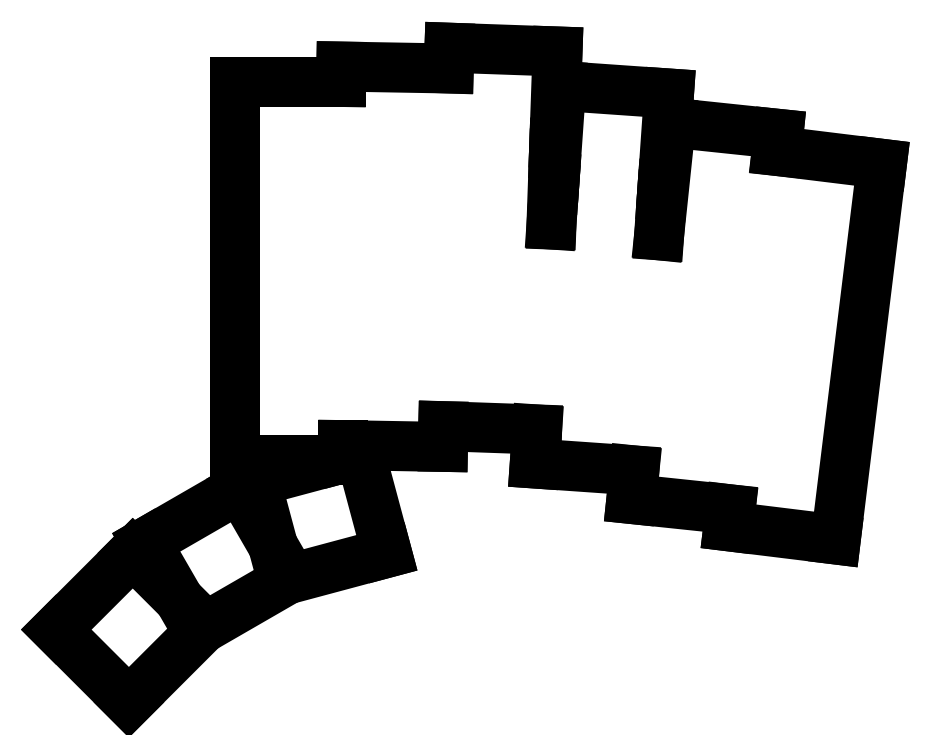
<metadata>
{"format":"dxf","ext":"dxf","renderer":"ezdxf+matplotlib","layout":"modelspace","background":"white","min_lineweight":24,"dpi":150}
</metadata>
<code>
0
SECTION
2
ENTITIES
0
LINE
8
0
10
265.2
20
-172.2
11
285.1
21
-174.7
0
LINE
8
0
10
285.1
20
-174.7
11
293.6
21
-105.2
0
LINE
8
0
10
265.6
20
-169.1
11
265.2
21
-172.2
0
LINE
8
0
10
293.6
20
-105.2
11
274.1
21
-102.8
0
LINE
8
0
10
247.2
20
-167.2
11
265.6
21
-169.1
0
LINE
8
0
10
247.8
20
-161.9
11
247.2
21
-167.2
0
LINE
8
0
10
252.4
20
-118.4
11
254.6
21
-97.58
0
LINE
8
0
10
274.1
20
-102.8
11
274.5
21
-99.67
0
LINE
8
0
10
274.5
20
-99.67
11
254.6
21
-97.58
0
LINE
8
0
10
229.4
20
-160.6
11
247.8
21
-161.9
0
LINE
8
0
10
229.8
20
-154.3
11
229.4
21
-160.6
0
LINE
8
0
10
252.4
20
-118.4
11
252.9
21
-111.2
0
LINE
8
0
10
252.9
20
-111.2
11
253
21
-109.2
0
LINE
8
0
10
233.1
20
-107.8
11
232.9
21
-109.8
0
LINE
8
0
10
232.9
20
-109.8
11
232.5
21
-116.4
0
LINE
8
0
10
253
20
-109.2
11
254.2
21
-92.2
0
LINE
8
0
10
254.2
20
-92.2
11
234.3
21
-90.8
0
LINE
8
0
10
234.3
20
-90.8
11
233.1
21
-107.8
0
LINE
8
0
10
212.4
20
-153.7
11
229.8
21
-154.3
0
LINE
8
0
10
232.5
20
-116.4
11
232.9
21
-103.4
0
LINE
8
0
10
232.9
20
-103.4
11
233
21
-101.4
0
LINE
8
0
10
233
20
-101.4
11
233.6
21
-84.43
0
LINE
8
0
10
233.6
20
-84.43
11
213.6
21
-83.73
0
LINE
8
0
10
213.6
20
-83.73
11
213.5
21
-87.56
0
LINE
8
0
10
193.9
20
-157.2
11
212.4
21
-157.6
0
LINE
8
0
10
212.4
20
-157.6
11
212.4
21
-153.7
0
LINE
8
0
10
213.5
20
-87.56
11
193.6
21
-87.22
0
LINE
8
0
10
193.6
20
-87.22
11
193.6
21
-90.06
0
LINE
8
0
10
173.9
20
-160.1
11
192.4
21
-160.1
0
LINE
8
0
10
193.9
20
-159.7
11
193.9
21
-157.2
0
LINE
8
0
10
173.9
20
-160.1
11
173.9
21
-124.1
0
LINE
8
0
10
173.9
20
-124.1
11
173.9
21
-90.06
0
LINE
8
0
10
193.6
20
-90.06
11
173.9
21
-90.06
0
LINE
8
0
10
183.6
20
-182.1
11
202
21
-177.1
0
LINE
8
0
10
202
20
-177.1
11
197.1
21
-158.8
0
LINE
8
0
10
197.1
20
-158.8
11
193.9
21
-159.7
0
LINE
8
0
10
192.4
20
-160.1
11
177.8
21
-164
0
LINE
8
0
10
177.8
20
-164
11
181
21
-175.9
0
LINE
8
0
10
168
20
-191.1
11
183.6
21
-182.1
0
LINE
8
0
10
181
20
-175.9
11
174.8
21
-165.2
0
LINE
8
0
10
174.8
20
-165.2
11
157.5
21
-175.2
0
LINE
8
0
10
157.5
20
-175.2
11
163.6
21
-185.8
0
LINE
8
0
10
154.3
20
-204.8
11
168
21
-191.1
0
LINE
8
0
10
163.6
20
-185.8
11
155
21
-177.2
0
LINE
8
0
10
155
20
-177.2
11
140.9
21
-191.4
0
LINE
8
0
10
140.9
20
-191.4
11
154.3
21
-204.8
0
ENDSEC
0
EOF

</code>
